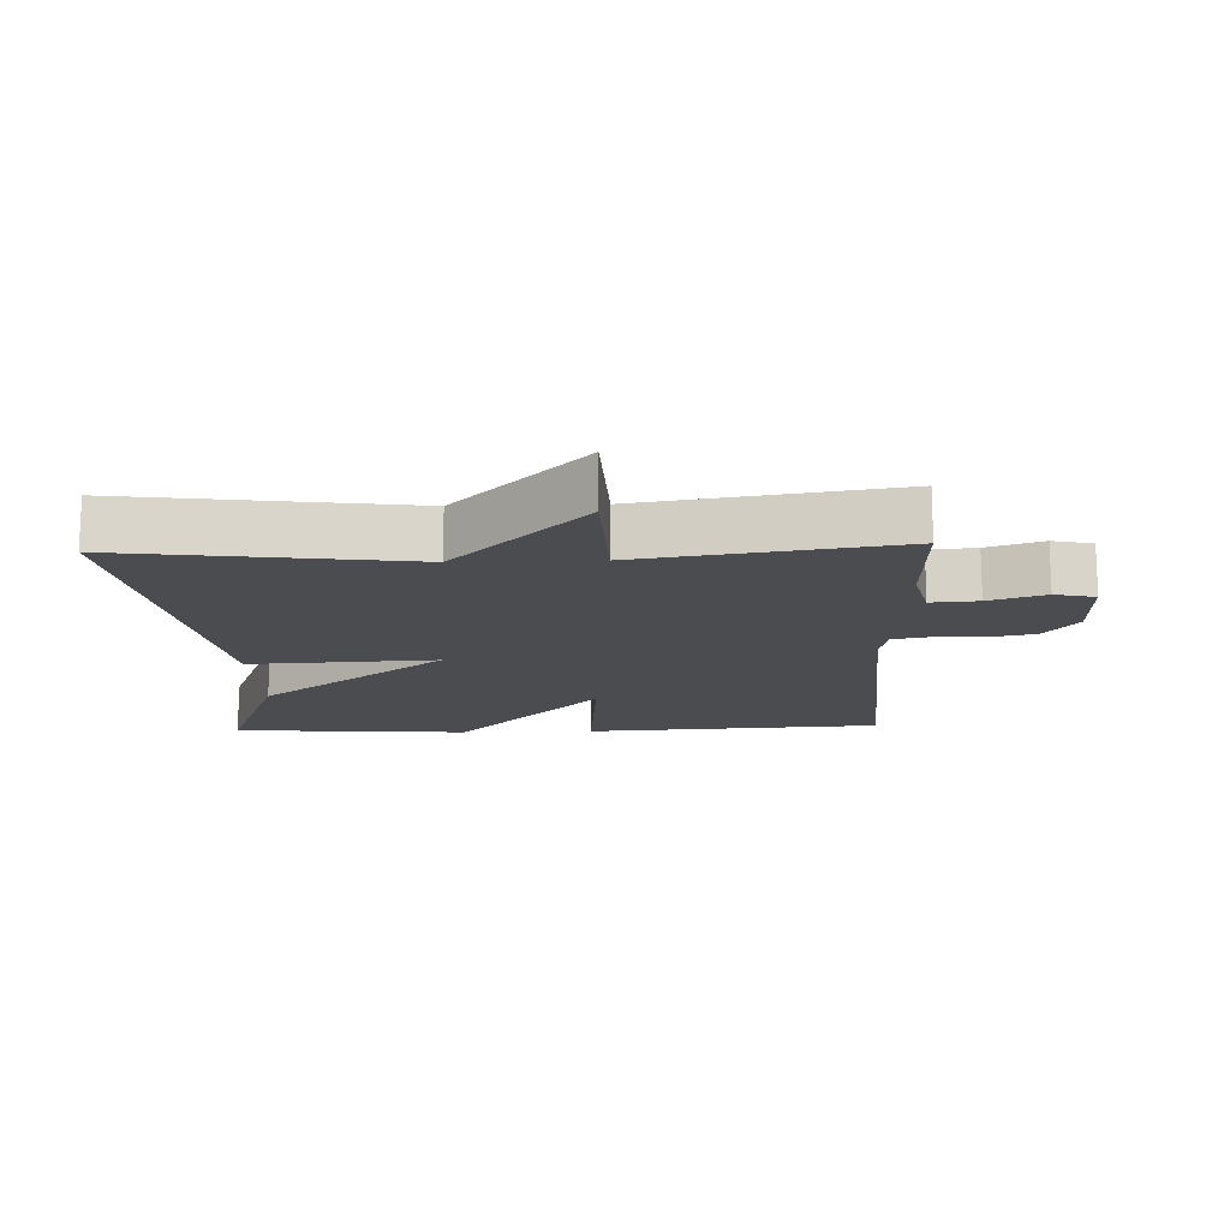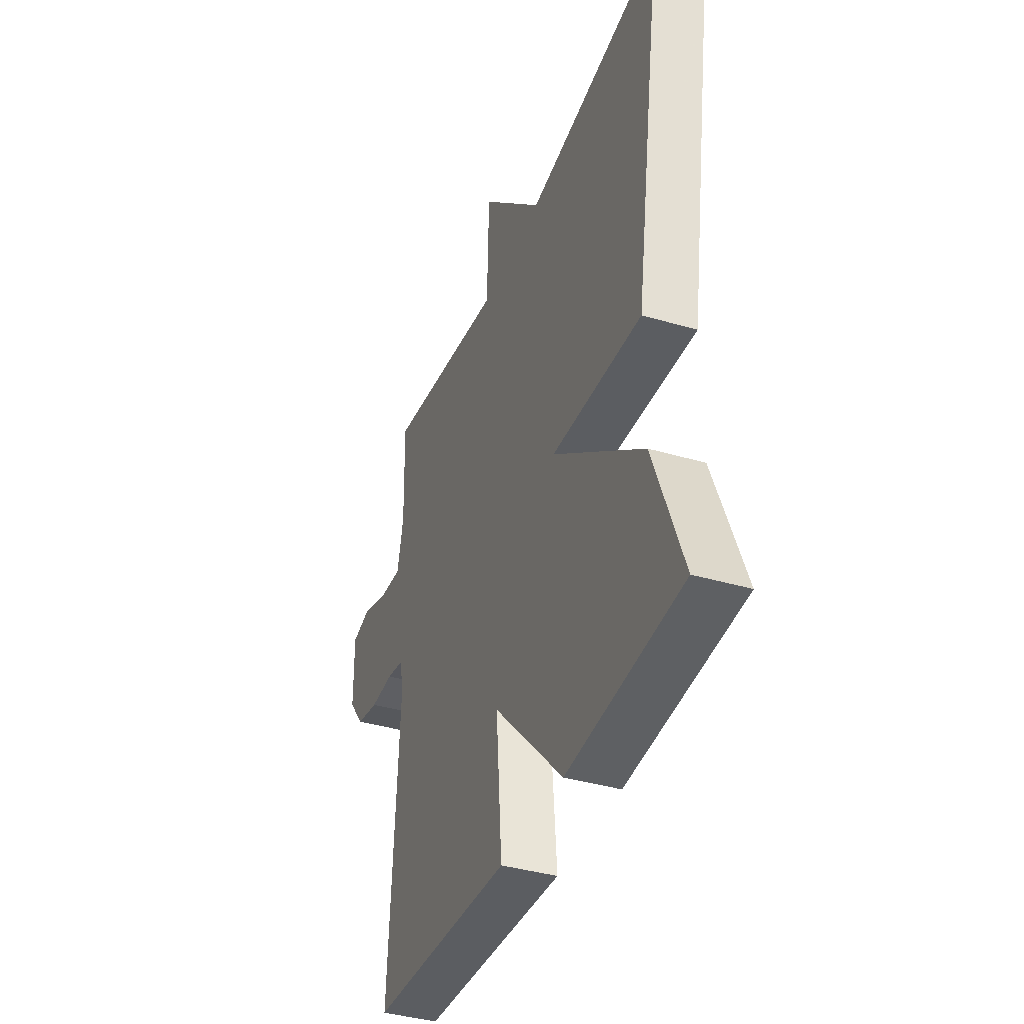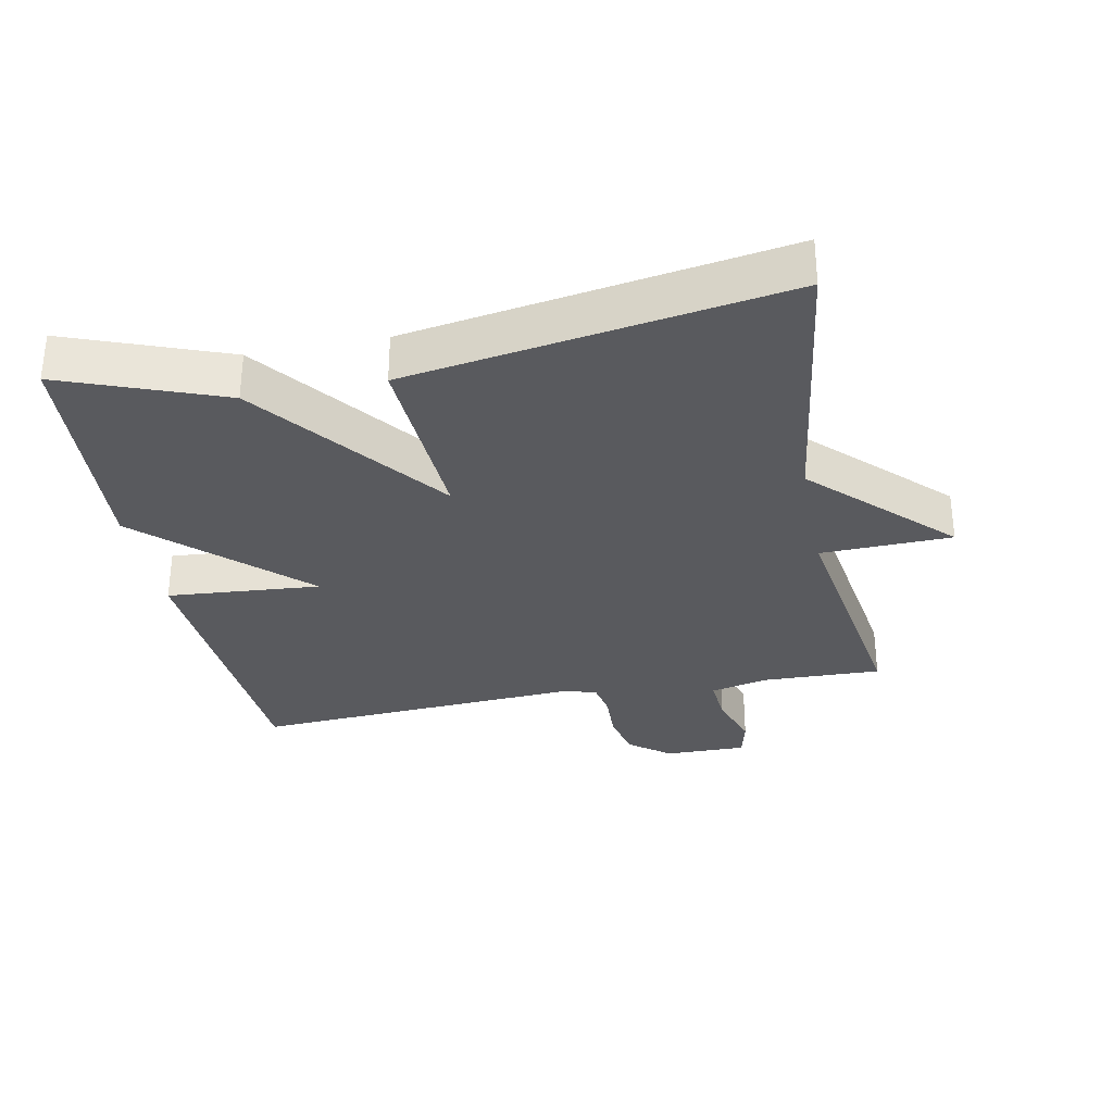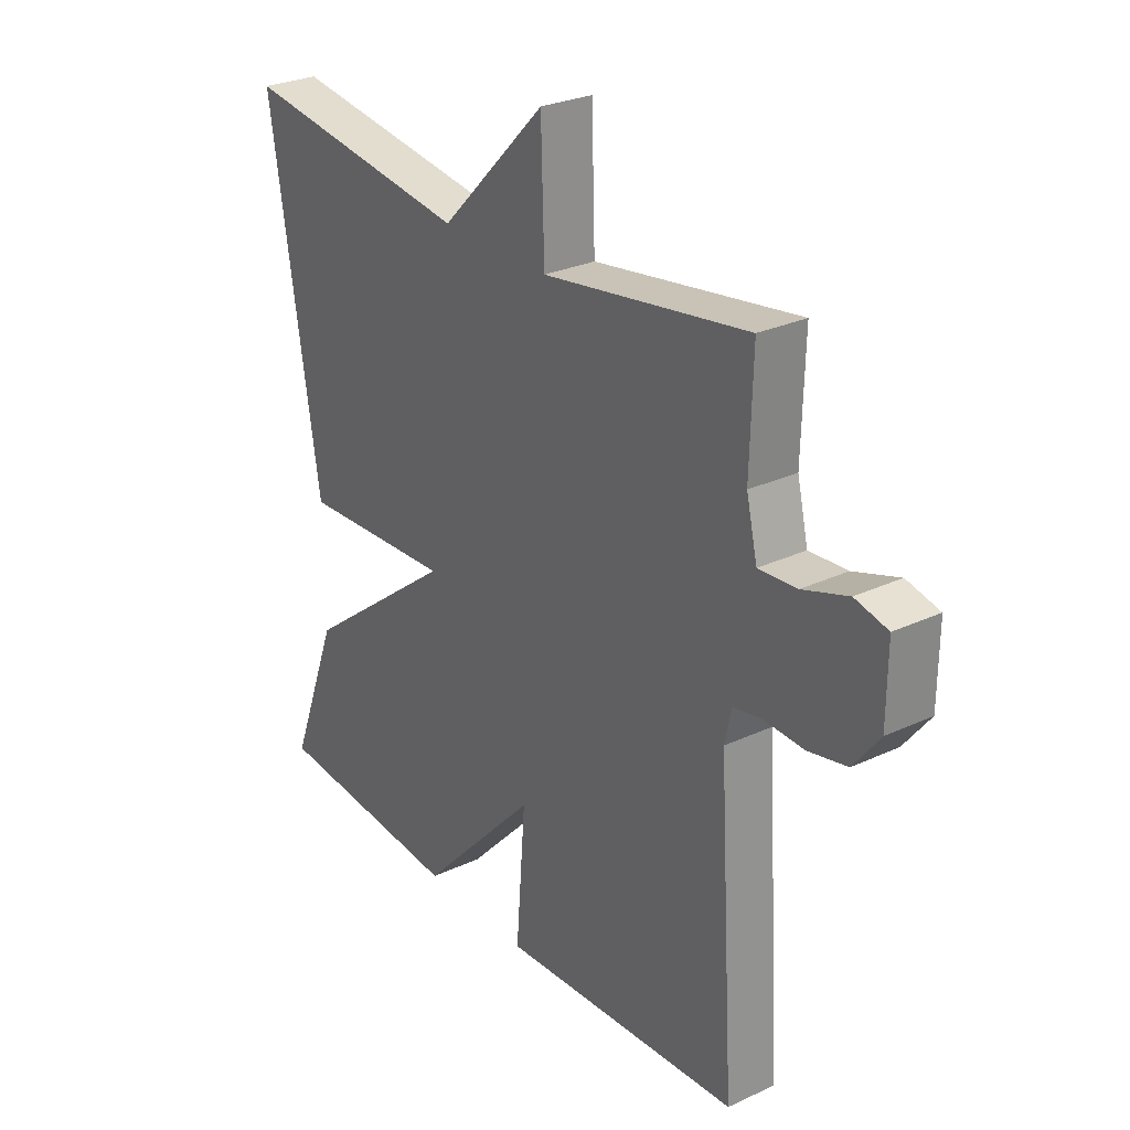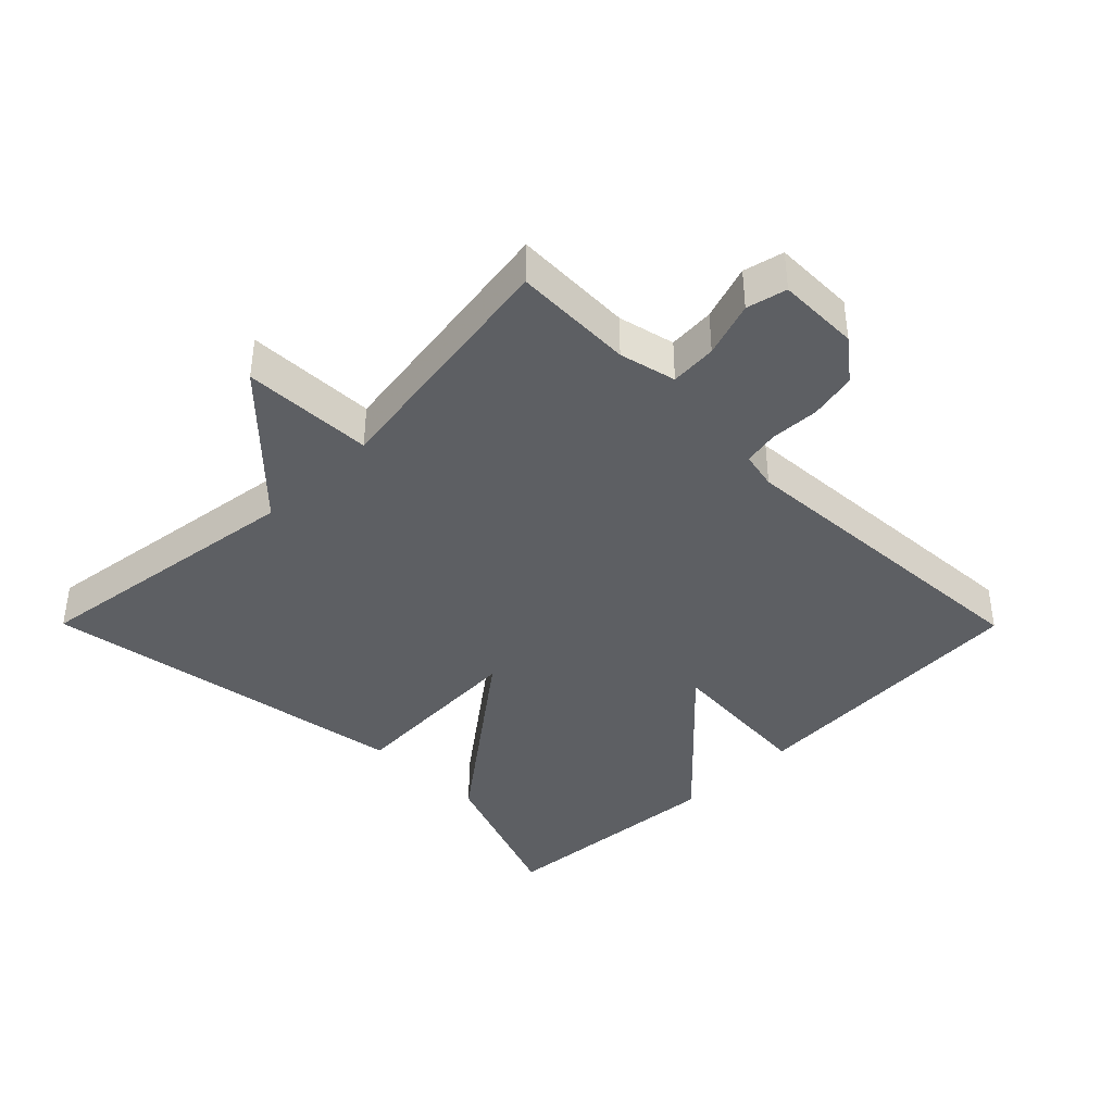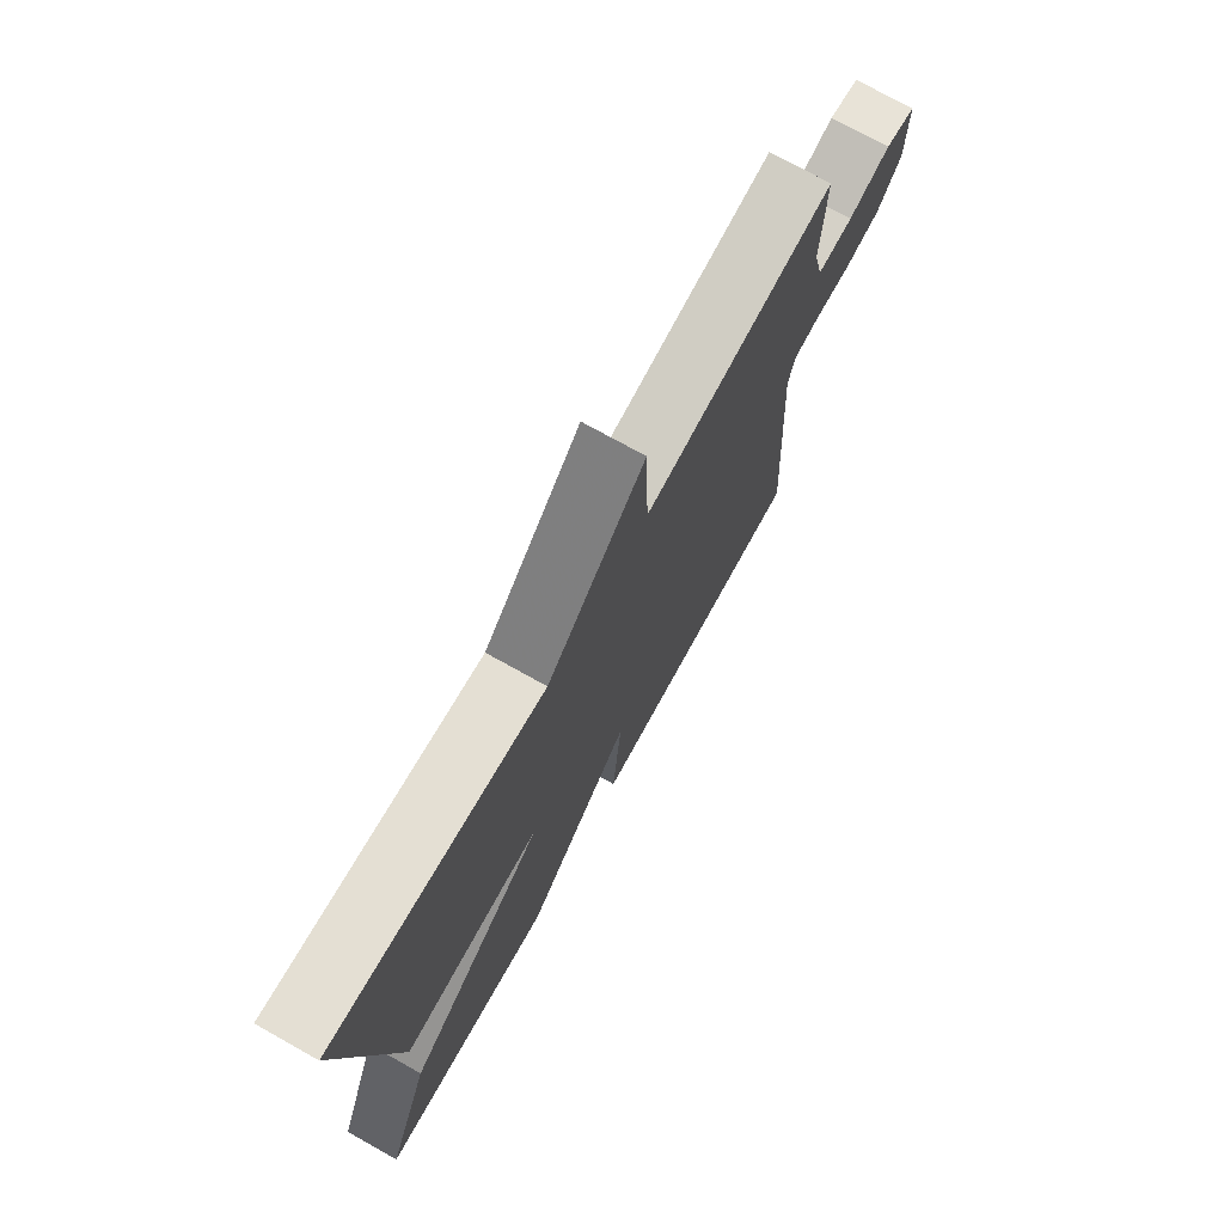
<metadata>
{"format":"obj","ext":"obj","renderer":"f3d","projection":"perspective","resolution":1024,"background":"white","views":[{"elev":-14.8,"azim":2.1,"up":"+Y"},{"elev":-38.9,"azim":-110.2,"up":"+Z"},{"elev":-31.5,"azim":-78.8,"up":"+Y"},{"elev":27.8,"azim":54.6,"up":"+Z"},{"elev":-39.9,"azim":44.8,"up":"+Y"},{"elev":74.3,"azim":-60.8,"up":"+Z"}]}
</metadata>
<code>
v 0.5 0.07 0.5
v 0.495 0.07 0.32
v 0.515 0.07 0.235
v 0.585 0.07 0.24
v 0.668 0.07 0.268
v 0.728 0.07 0.254
v 0.727 0.07 0.131
v 0.679 0.07 0.069
v 0.608 0.07 0.054
v 0.535 0.07 0.057
v 0.482 0.07 0.047
v 0.47 0.07 -0.009
v 0.5 0.07 -0.5
v 0.055 0.07 -0.527
v 0.073 0.07 -0.297
v -0.145 0.07 -0.527
v -0.5 0.07 -0.5
v -0.41 0.07 -0.262
v -0.129 0.07 -0.047
v -0.41 0.07 -0.062
v -0.5 0.07 0.5
v -0.077 0.07 0.442
v 0.117 0.07 0.638
v 0.123 0.07 0.442
v 0.5 0 0.5
v 0.495 0 0.32
v 0.515 0 0.235
v 0.585 0 0.24
v 0.668 0 0.268
v 0.728 0 0.254
v 0.727 0 0.131
v 0.679 0 0.069
v 0.608 0 0.054
v 0.535 0 0.057
v 0.482 0 0.047
v 0.47 0 -0.009
v 0.5 0 -0.5
v 0.055 0 -0.527
v 0.073 0 -0.297
v -0.145 0 -0.527
v -0.5 0 -0.5
v -0.41 0 -0.262
v -0.129 0 -0.047
v -0.41 0 -0.062
v -0.5 0 0.5
v -0.077 0 0.442
v 0.117 0 0.638
v 0.123 0 0.442
f 22 23 24
f 19 20 21 22
f 19 22 24
f 17 18 19
f 16 17 19
f 15 16 19
f 24 1 2
f 19 24 2
f 15 19 2
f 12 13 14 15
f 15 2 3
f 12 15 3
f 11 12 3
f 8 9 10
f 7 8 10
f 6 7 10
f 5 6 10
f 4 5 10
f 3 4 10 11
f 48 47 46
f 46 45 44 43
f 48 46 43
f 43 42 41
f 43 41 40
f 43 40 39
f 26 25 48
f 26 48 43
f 26 43 39
f 39 38 37 36
f 27 26 39
f 27 39 36
f 27 36 35
f 34 33 32
f 34 32 31
f 34 31 30
f 34 30 29
f 34 29 28
f 35 34 28 27
f 1 25 26 2
f 2 26 27 3
f 3 27 28 4
f 4 28 29 5
f 5 29 30 6
f 6 30 31 7
f 7 31 32 8
f 8 32 33 9
f 9 33 34 10
f 10 34 35 11
f 11 35 36 12
f 12 36 37 13
f 13 37 38 14
f 14 38 39 15
f 15 39 40 16
f 16 40 41 17
f 17 41 42 18
f 18 42 43 19
f 19 43 44 20
f 20 44 45 21
f 21 45 46 22
f 22 46 47 23
f 23 47 48 24
f 24 48 25 1

</code>
